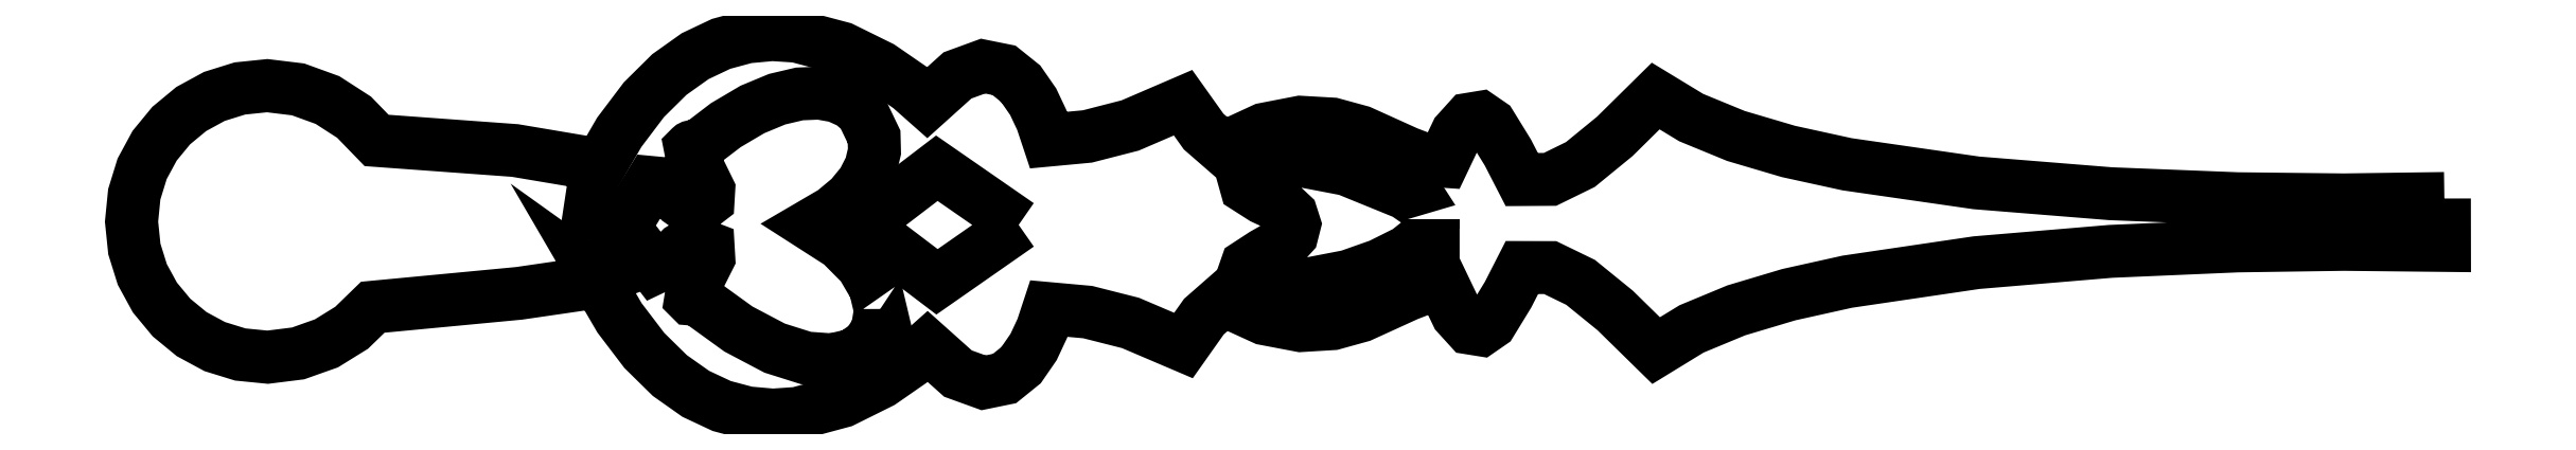
<metadata>
{"format":"dxf","ext":"dxf","renderer":"ezdxf+matplotlib","layout":"modelspace","background":"white","min_lineweight":24,"dpi":150}
</metadata>
<code>
0
SECTION
2
ENTITIES
0
LWPOLYLINE
8
Ebene_1
90
134
70
0
10
121.4
20
11.38
30
0
10
116.1
20
11.31
30
0
10
110.6
20
11.37
30
0
10
103.9
20
11.64
30
0
10
96.85
20
12.21
30
0
10
90.07
20
13.18
30
0
10
86.99
20
13.86
30
0
10
84.23
20
14.67
30
0
10
81.88
20
15.64
30
0
10
80.02
20
16.77
30
0
10
77.87
20
14.65
30
0
10
76.06
20
13.17
30
0
10
74.47
20
12.39
30
0
10
72.99
20
12.38
30
0
10
72.26
20
13.8
30
0
10
71.34
20
15.28
30
0
10
70.81
20
15.65
30
0
10
70.23
20
15.55
30
0
10
69.58
20
14.84
30
0
10
68.87
20
13.34
30
0
10
67.98
20
13.4
30
0
10
66.98
20
13.79
30
0
10
64.53
20
14.89
30
0
10
63.05
20
15.3
30
0
10
61.36
20
15.39
30
0
10
59.45
20
15.02
30
0
10
57.29
20
14.03
30
0
10
56.28
20
14.9
30
0
10
55.2
20
16.42
30
0
10
52.42
20
15.22
30
0
10
50.18
20
14.65
30
0
10
48.14
20
14.45
30
0
10
47.79
20
15.51
30
0
10
47.33
20
16.47
30
0
10
46.68
20
17.42
30
0
10
45.8
20
18.12
30
0
10
44.7
20
18.34
30
0
10
43.36
20
17.85
30
0
10
41.77
20
16.42
30
0
10
40.85
20
17.23
30
0
10
39.32
20
18.29
30
0
10
37.3
20
19.29
30
0
10
34.92
20
19.92
30
0
10
33.63
20
20
30
0
10
32.31
20
19.88
30
0
10
30.95
20
19.51
30
0
10
29.59
20
18.87
30
0
10
28.24
20
17.9
30
0
10
26.9
20
16.58
30
0
10
25.6
20
14.86
30
0
10
24.36
20
12.71
30
0
10
24.39
20
12.89
30
0
10
23.48
20
13.34
30
0
10
20.13
20
13.91
30
0
10
12.87
20
14.44
30
0
10
11.68
20
15.66
30
0
10
10.29
20
16.56
30
0
10
8.744
20
17.12
30
0
10
7.124
20
17.32
30
0
10
5.687
20
17.17
30
0
10
4.348
20
16.75
30
0
10
3.137
20
16.09
30
0
10
2.082
20
15.22
30
0
10
1.213
20
14.16
30
0
10
0.5564
20
12.95
30
0
10
0.1426
20
11.61
30
0
10
1.1e-05
20
10.17
30
0
10
0.1475
20
8.73
30
0
10
0.5659
20
7.391
30
0
10
1.226
20
6.18
30
0
10
2.1
20
5.125
30
0
10
3.157
20
4.255
30
0
10
4.371
20
3.599
30
0
10
5.711
20
3.186
30
0
10
7.149
20
3.043
30
0
10
8.746
20
3.243
30
0
10
10.23
20
3.769
30
0
10
11.55
20
4.589
30
0
10
12.67
20
5.67
30
0
10
20.35
20
6.399
30
0
10
23.72
20
6.89
30
0
10
24.49
20
7.167
30
0
10
24.37
20
7.254
30
0
10
25.62
20
5.108
30
0
10
26.92
20
3.395
30
0
10
28.26
20
2.078
30
0
10
29.62
20
1.117
30
0
10
30.99
20
0.4766
30
0
10
32.34
20
0.1168
30
0
10
33.67
20
0.000148
30
0
10
34.95
20
0.08856
30
0
10
37.33
20
0.7283
30
0
10
39.35
20
1.732
30
0
10
40.88
20
2.794
30
0
10
41.79
20
3.611
30
0
10
43.39
20
2.182
30
0
10
44.73
20
1.697
30
0
10
45.83
20
1.922
30
0
10
46.7
20
2.627
30
0
10
47.36
20
3.579
30
0
10
47.81
20
4.546
30
0
10
48.16
20
5.598
30
0
10
50.2
20
5.413
30
0
10
52.44
20
4.844
30
0
10
55.22
20
3.657
30
0
10
56.3
20
5.177
30
0
10
57.3
20
6.057
30
0
10
59.46
20
5.068
30
0
10
61.38
20
4.704
30
0
10
63.07
20
4.806
30
0
10
64.55
20
5.217
30
0
10
66.99
20
6.331
30
0
10
67.99
20
6.719
30
0
10
68.88
20
6.782
30
0
10
69.59
20
5.29
30
0
10
70.24
20
4.576
30
0
10
70.83
20
4.482
30
0
10
71.36
20
4.849
30
0
10
72.27
20
6.332
30
0
10
72.99
20
7.757
30
0
10
74.48
20
7.753
30
0
10
76.07
20
6.978
30
0
10
77.89
20
5.501
30
0
10
80.04
20
3.39
30
0
10
81.9
20
4.53
30
0
10
84.25
20
5.505
30
0
10
87
20
6.328
30
0
10
90.08
20
7.012
30
0
10
96.85
20
8.013
30
0
10
103.9
20
8.606
30
0
10
110.6
20
8.893
30
0
10
116.1
20
8.974
30
0
10
121.4
20
8.918
30
0
10
121.4
20
11.38
30
0
0
LWPOLYLINE
8
Ebene_1
90
28
70
0
10
68.33
20
10.28
30
0
10
68.33
20
10.22
30
0
10
67.96
20
9.387
30
0
10
66.97
20
8.594
30
0
10
65.54
20
7.883
30
0
10
63.88
20
7.296
30
0
10
60.59
20
6.663
30
0
10
59.35
20
6.702
30
0
10
58.64
20
7.033
30
0
10
58.42
20
7.497
30
0
10
58.55
20
7.864
30
0
10
59.44
20
8.448
30
0
10
60.54
20
9.073
30
0
10
60.92
20
9.489
30
0
10
61.06
20
10.02
30
0
10
60.89
20
10.54
30
0
10
60.5
20
10.9
30
0
10
59.4
20
11.42
30
0
10
58.53
20
11.98
30
0
10
58.41
20
12.4
30
0
10
58.63
20
13
30
0
10
59.33
20
13.45
30
0
10
60.55
20
13.54
30
0
10
63.79
20
12.92
30
0
10
66.87
20
11.66
30
0
10
67.9
20
10.95
30
0
10
68.33
20
10.28
30
0
10
68.33
20
10.28
30
0
0
LWPOLYLINE
8
Ebene_1
90
5
70
0
10
46.57
20
9.997
30
0
10
42.29
20
7.005
30
0
10
38.36
20
9.983
30
0
10
42.28
20
12.98
30
0
10
46.57
20
9.997
30
0
0
LWPOLYLINE
8
Ebene_1
90
60
70
0
10
39.3
20
5.577
30
0
10
39.3
20
5.525
30
0
10
39.3
20
5.437
30
0
10
39.15
20
4.489
30
0
10
38.67
20
3.708
30
0
10
37.88
20
3.157
30
0
10
36.79
20
2.9
30
0
10
35.41
20
3
30
0
10
33.76
20
3.52
30
0
10
31.86
20
4.523
30
0
10
29.72
20
6.074
30
0
10
29.36
20
6.103
30
0
10
29.36
20
6.108
30
0
10
29.44
20
6.629
30
0
10
29.89
20
7.443
30
0
10
30.31
20
8.262
30
0
10
30.27
20
8.798
30
0
10
29.45
20
9.111
30
0
10
28.84
20
8.724
30
0
10
28.24
20
8.111
30
0
10
27.48
20
7.749
30
0
10
26.57
20
8.937
30
0
10
25.23
20
9.984
30
0
10
26.47
20
10.9
30
0
10
27.28
20
12.23
30
0
10
27.78
20
12.18
30
0
10
28.17
20
11.95
30
0
10
28.78
20
11.27
30
0
10
29.38
20
10.84
30
0
10
29.77
20
10.92
30
0
10
30.27
20
11.3
30
0
10
30.3
20
11.84
30
0
10
29.89
20
12.67
30
0
10
29.44
20
13.51
30
0
10
29.33
20
14.06
30
0
10
29.34
20
14.06
30
0
10
29.38
20
14.1
30
0
10
29.4
20
14.11
30
0
10
29.43
20
14.11
30
0
10
29.71
20
14.1
30
0
10
31.2
20
15.24
30
0
10
32.6
20
16.07
30
0
10
33.89
20
16.6
30
0
10
35.07
20
16.88
30
0
10
36.11
20
16.92
30
0
10
37.02
20
16.76
30
0
10
37.77
20
16.42
30
0
10
38.35
20
15.94
30
0
10
38.98
20
14.62
30
0
10
39
20
13.85
30
0
10
38.81
20
13.05
30
0
10
38.39
20
12.23
30
0
10
37.74
20
11.43
30
0
10
36.84
20
10.68
30
0
10
35.68
20
10
30
0
10
37.24
20
9.003
30
0
10
38.35
20
7.881
30
0
10
39.03
20
6.713
30
0
10
39.3
20
5.577
30
0
10
39.3
20
5.577
30
0
0
ENDSEC
0
EOF

</code>
